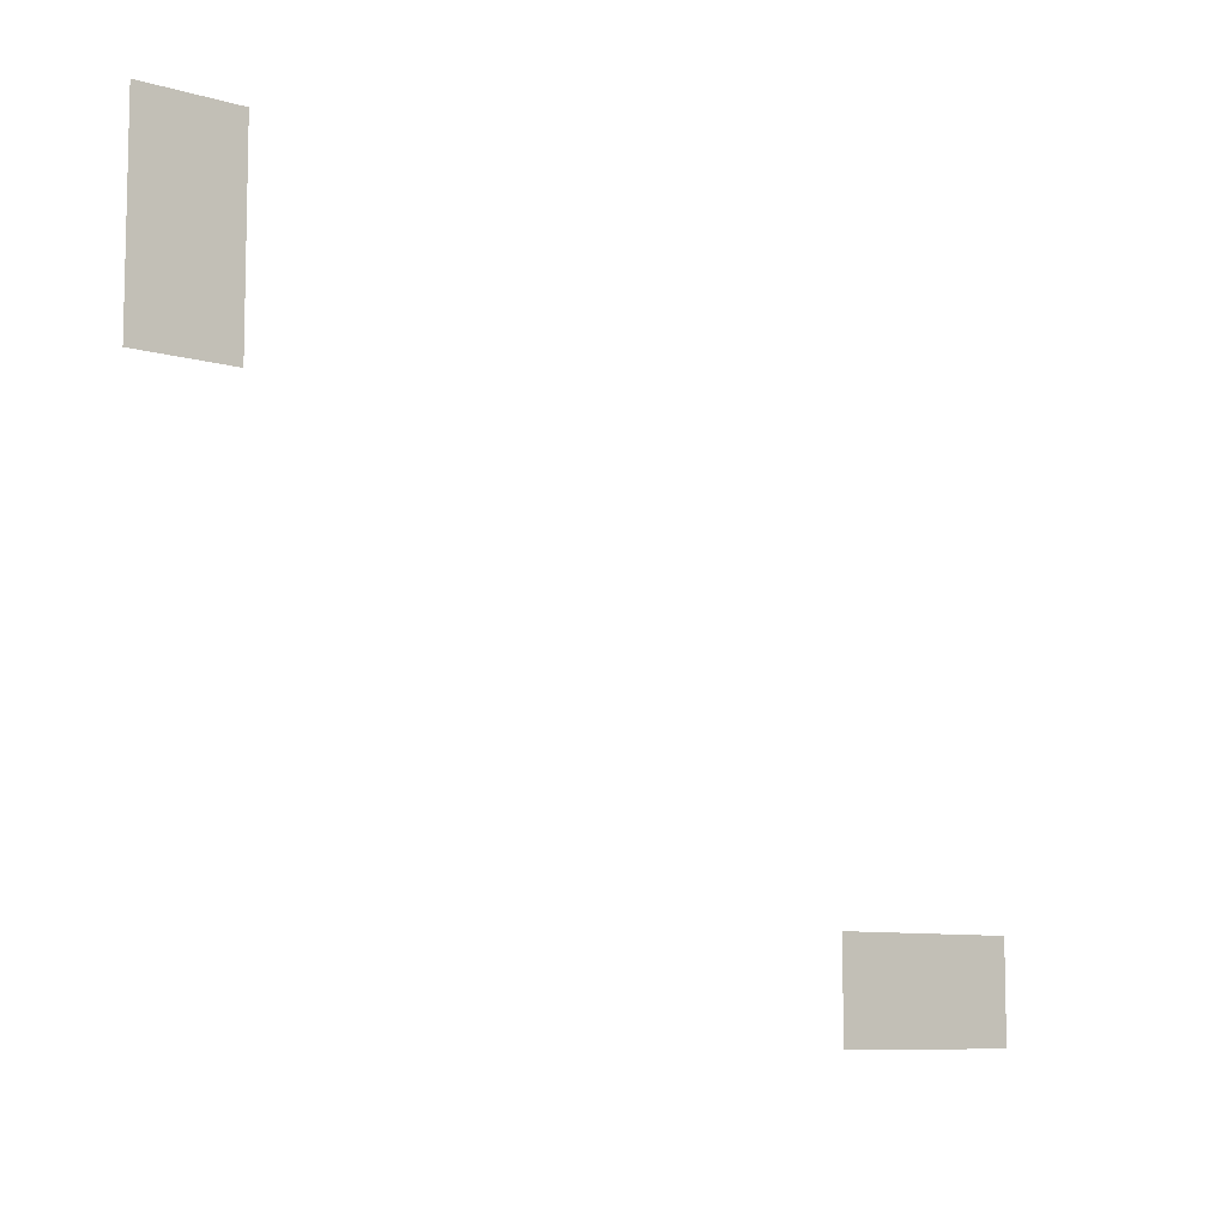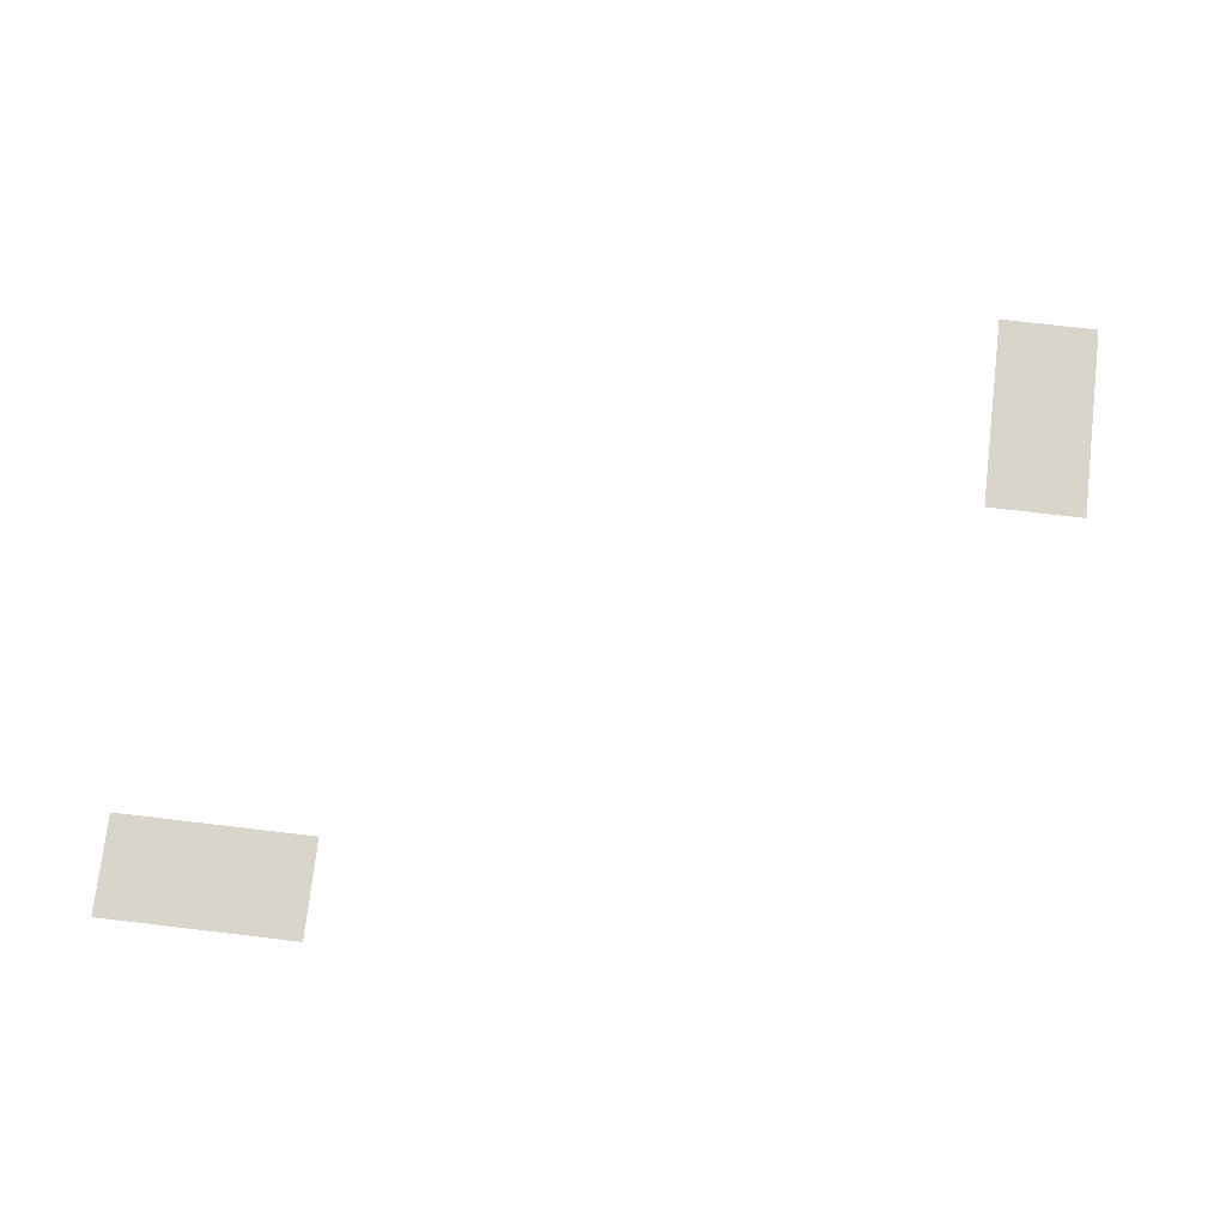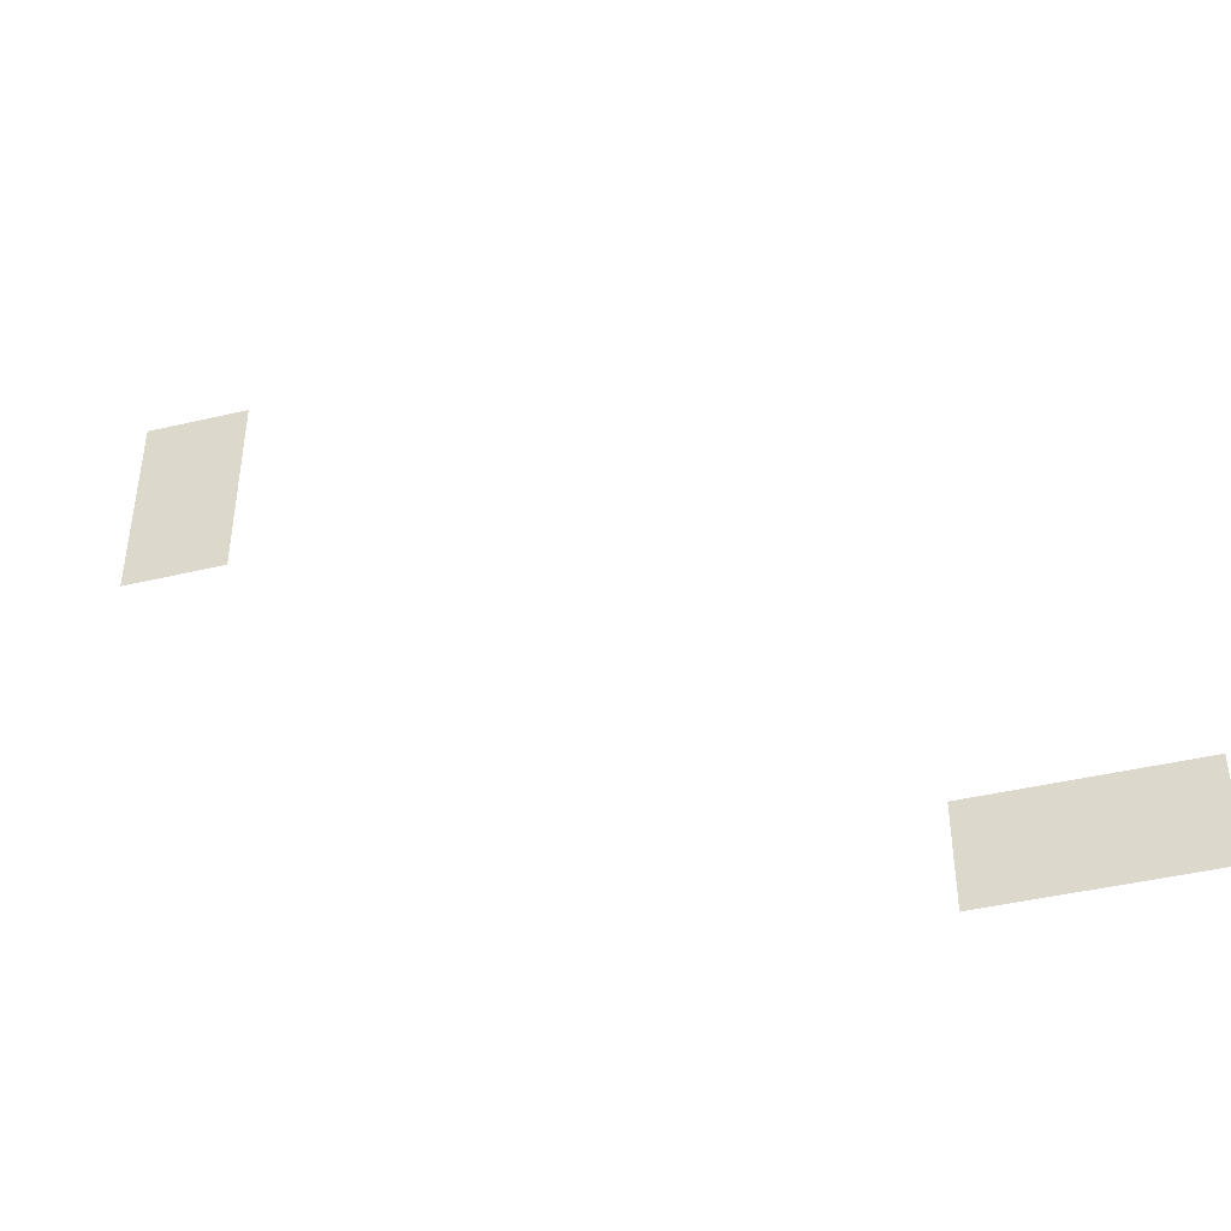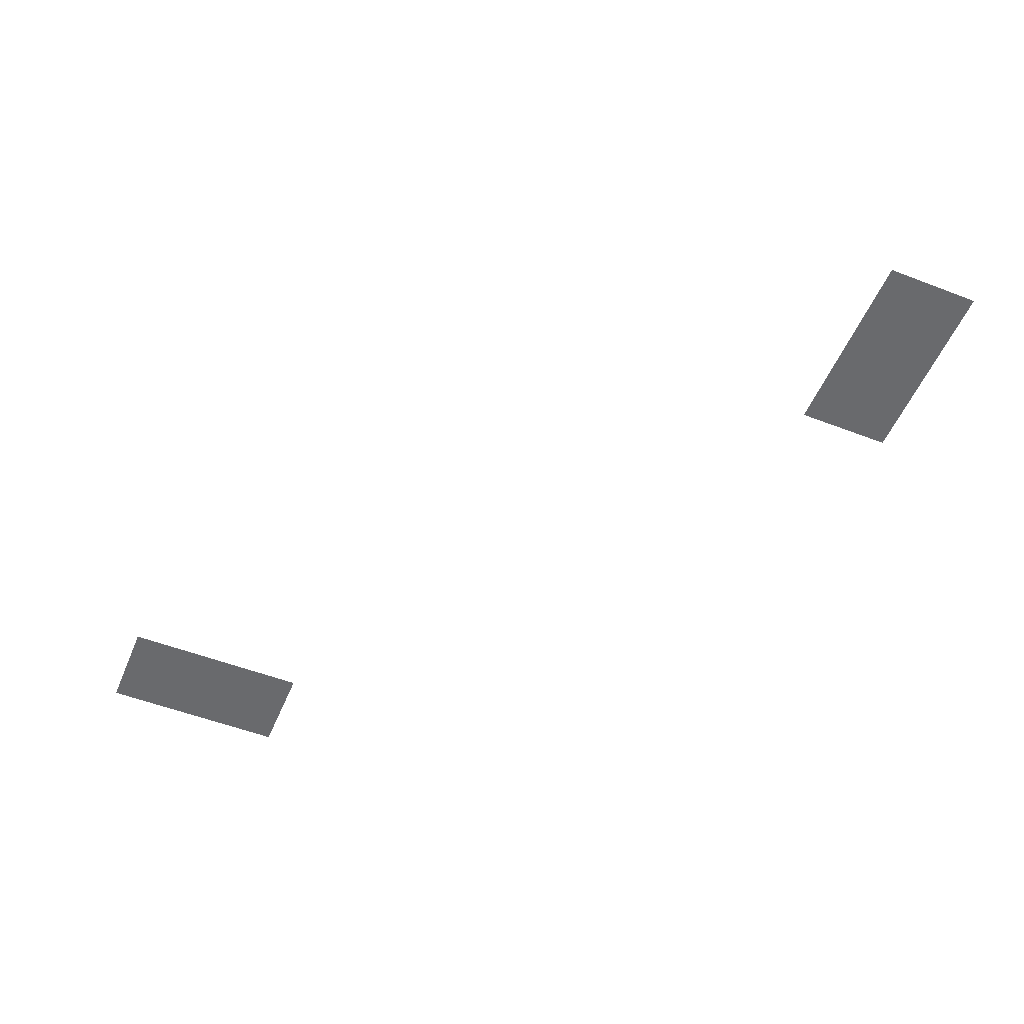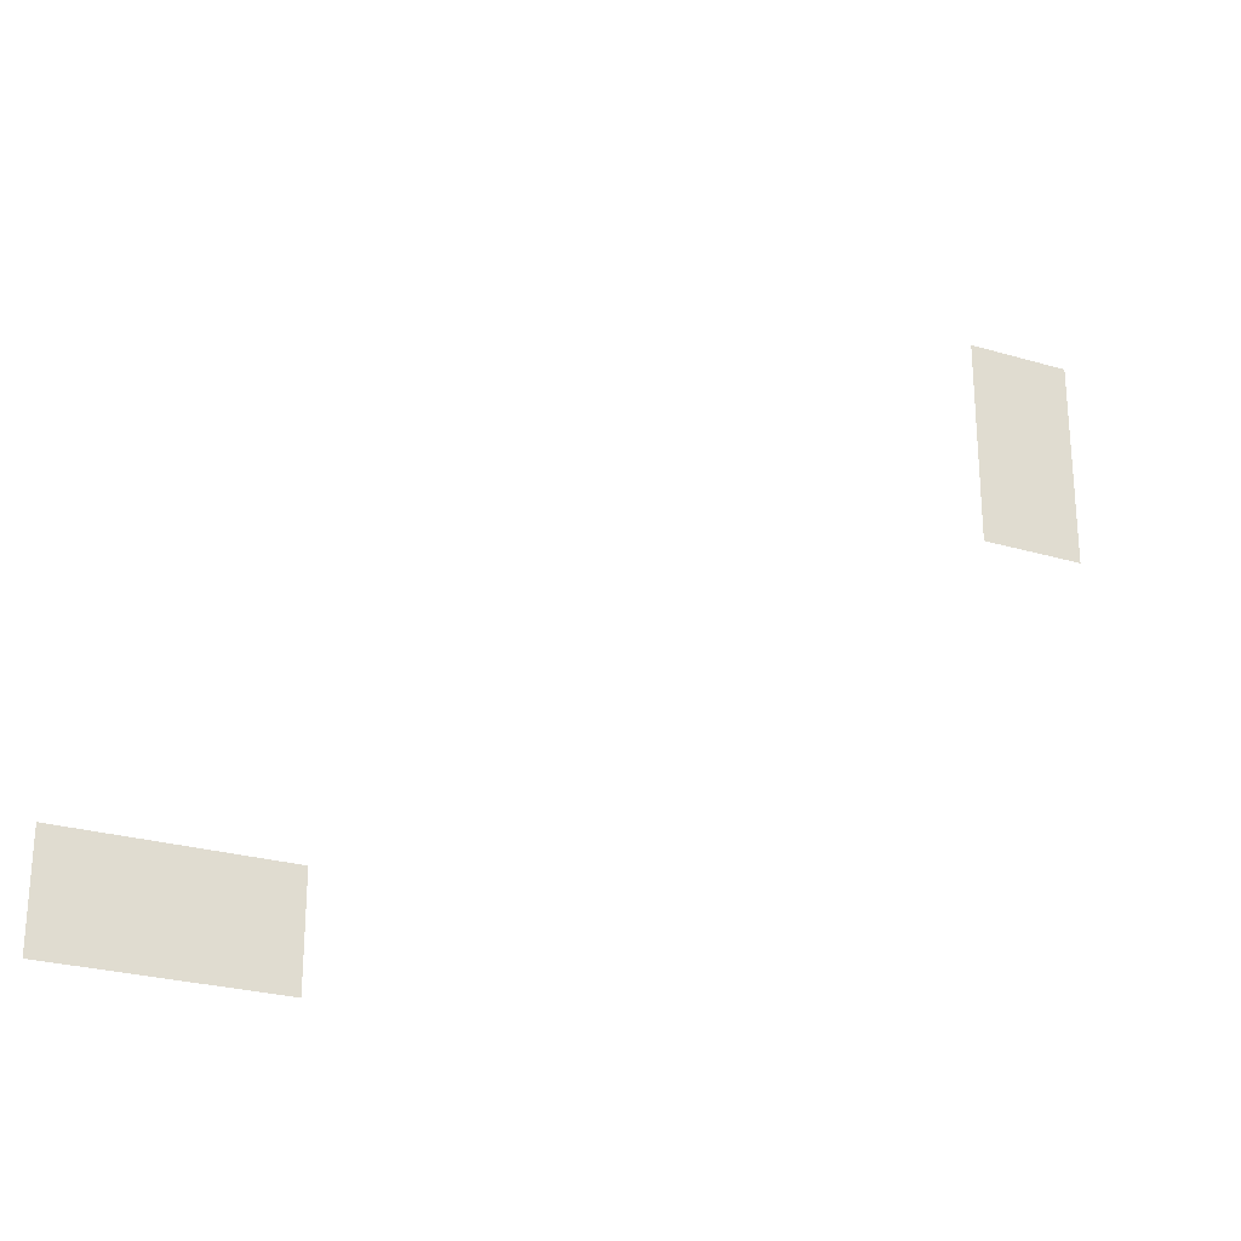
<metadata>
{"format":"obj","ext":"obj","renderer":"f3d","projection":"perspective","resolution":1024,"background":"white","views":[{"elev":-8.6,"azim":141.2,"up":"+Y"},{"elev":74.5,"azim":6.7,"up":"+Z"},{"elev":-43.6,"azim":-164.5,"up":"+Y"},{"elev":-53.1,"azim":-112.4,"up":"+Z"},{"elev":-26.1,"azim":-25.1,"up":"+Y"}]}
</metadata>
<code>
v -64 -160 0
v -96 -160 0
v -96 -128 0
v -64 -128 0
v -64 -192 0
v -96 -192 0
v -96 -160 0
v -64 -160 0
v -288 -352 0
v -320 -352 0
v -320 -320 0
v -288 -320 0
v -320 -352 0
v -352 -352 0
v -352 -320 0
v -320 -320 0
g floor8_mesh_0008
f 1 2 3 4
f 5 6 7 8
f 9 10 11 12
f 13 14 15 16

</code>
